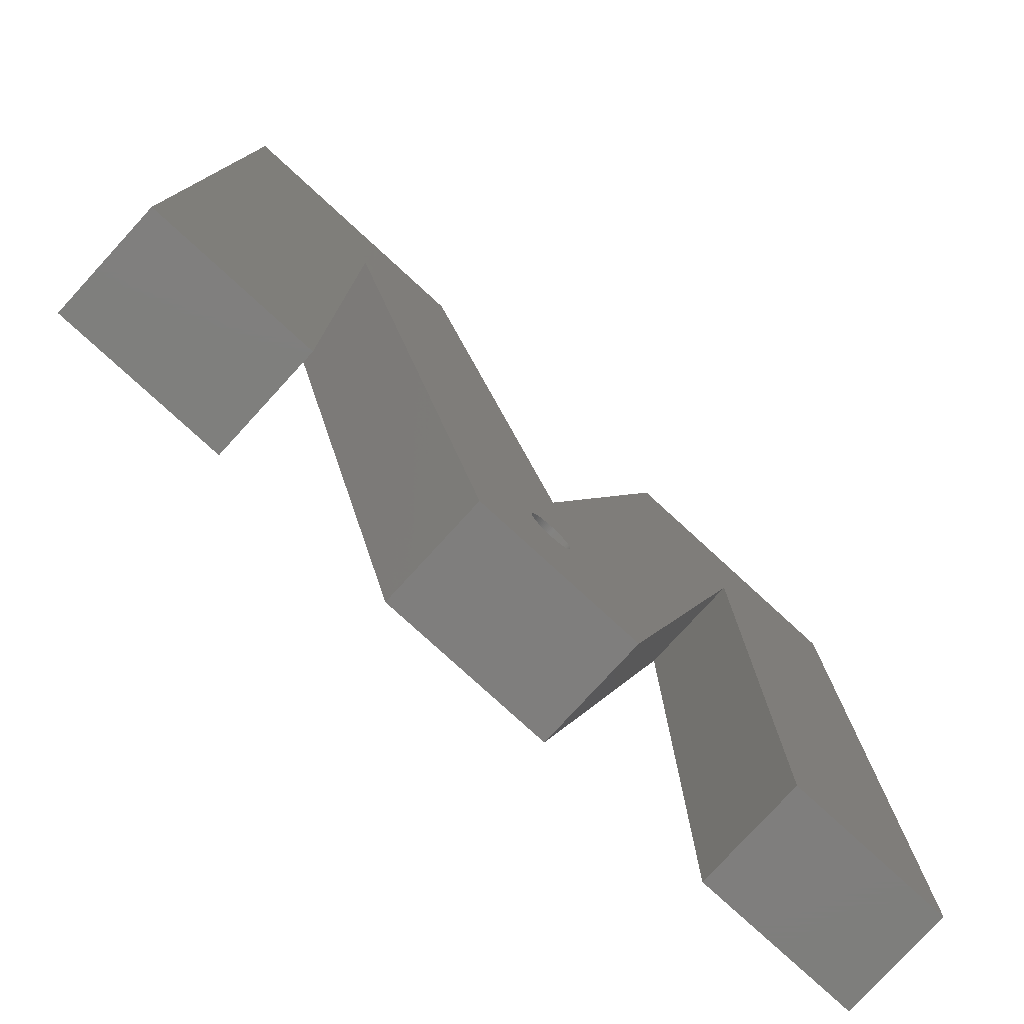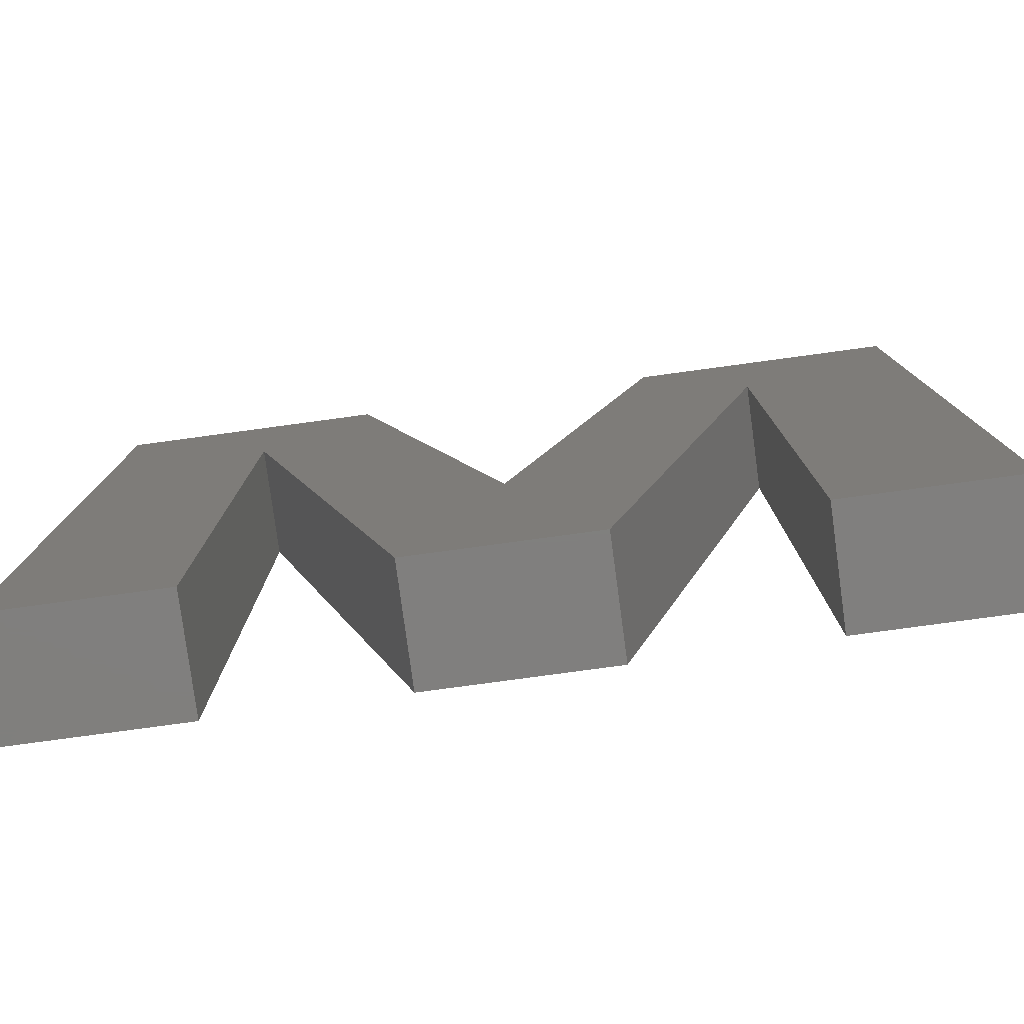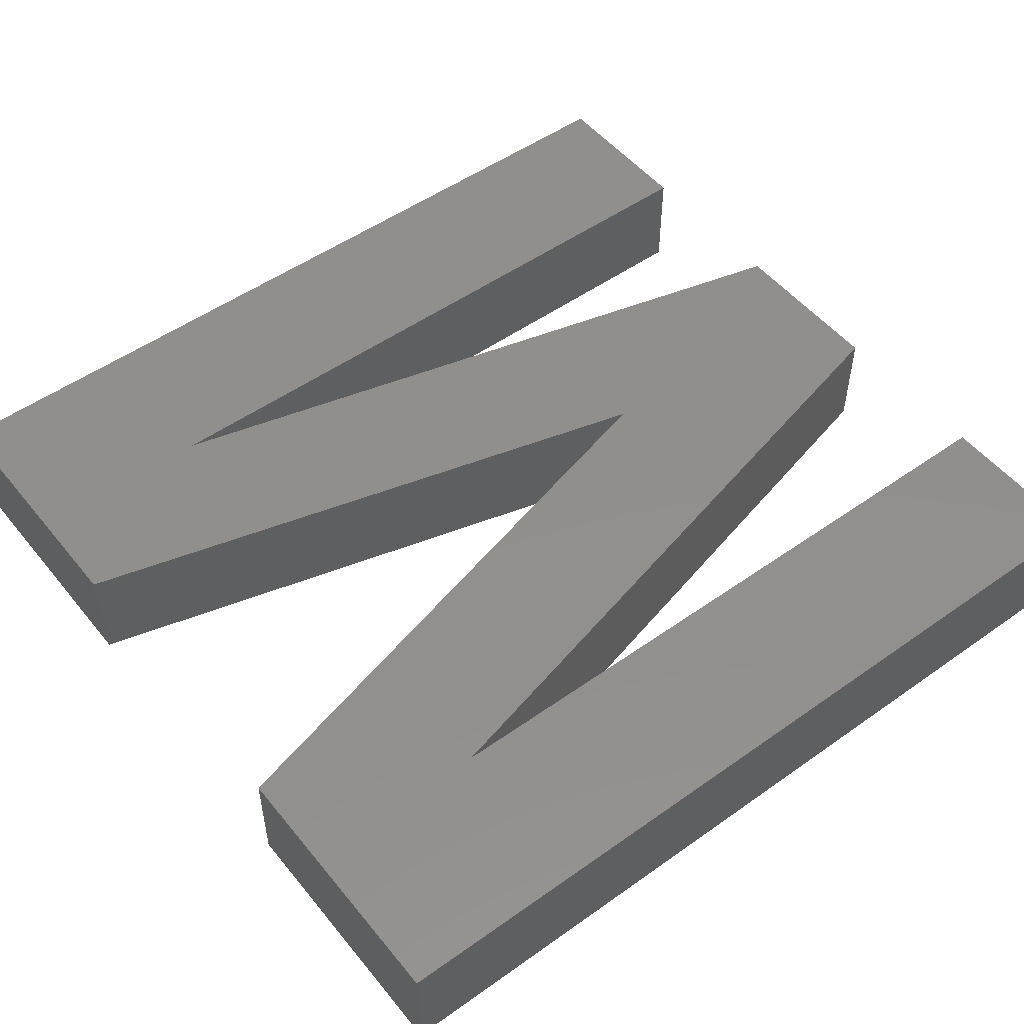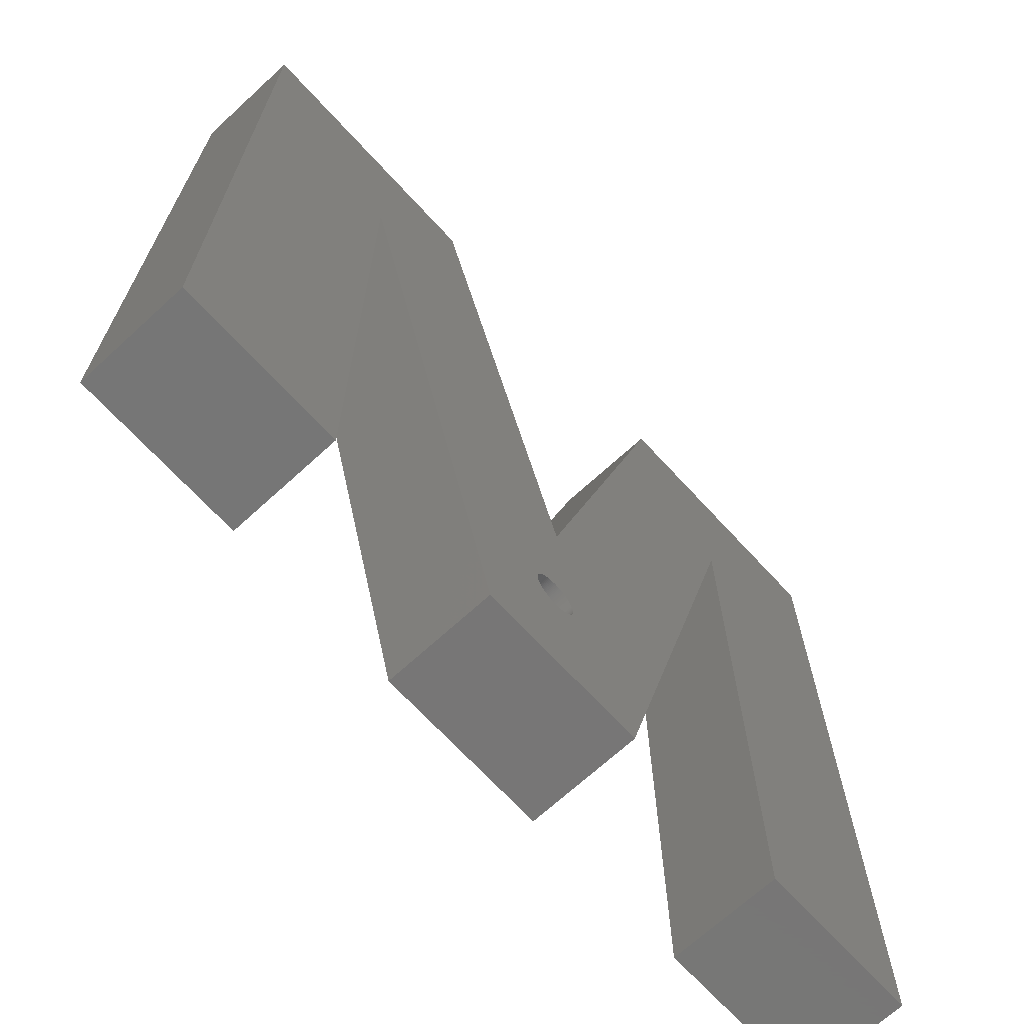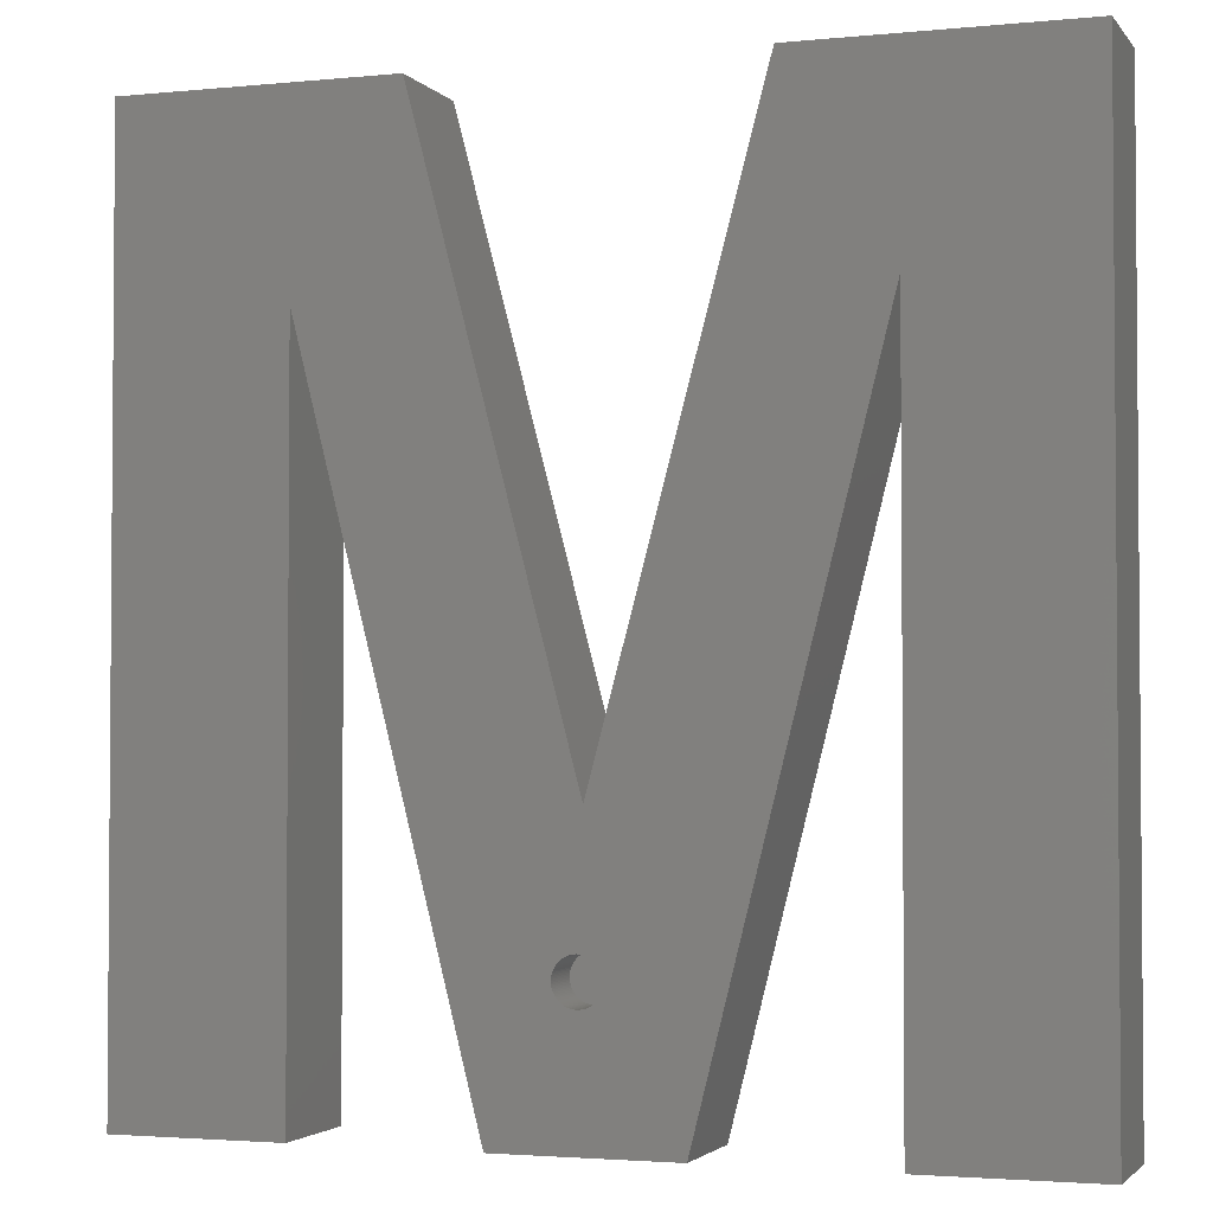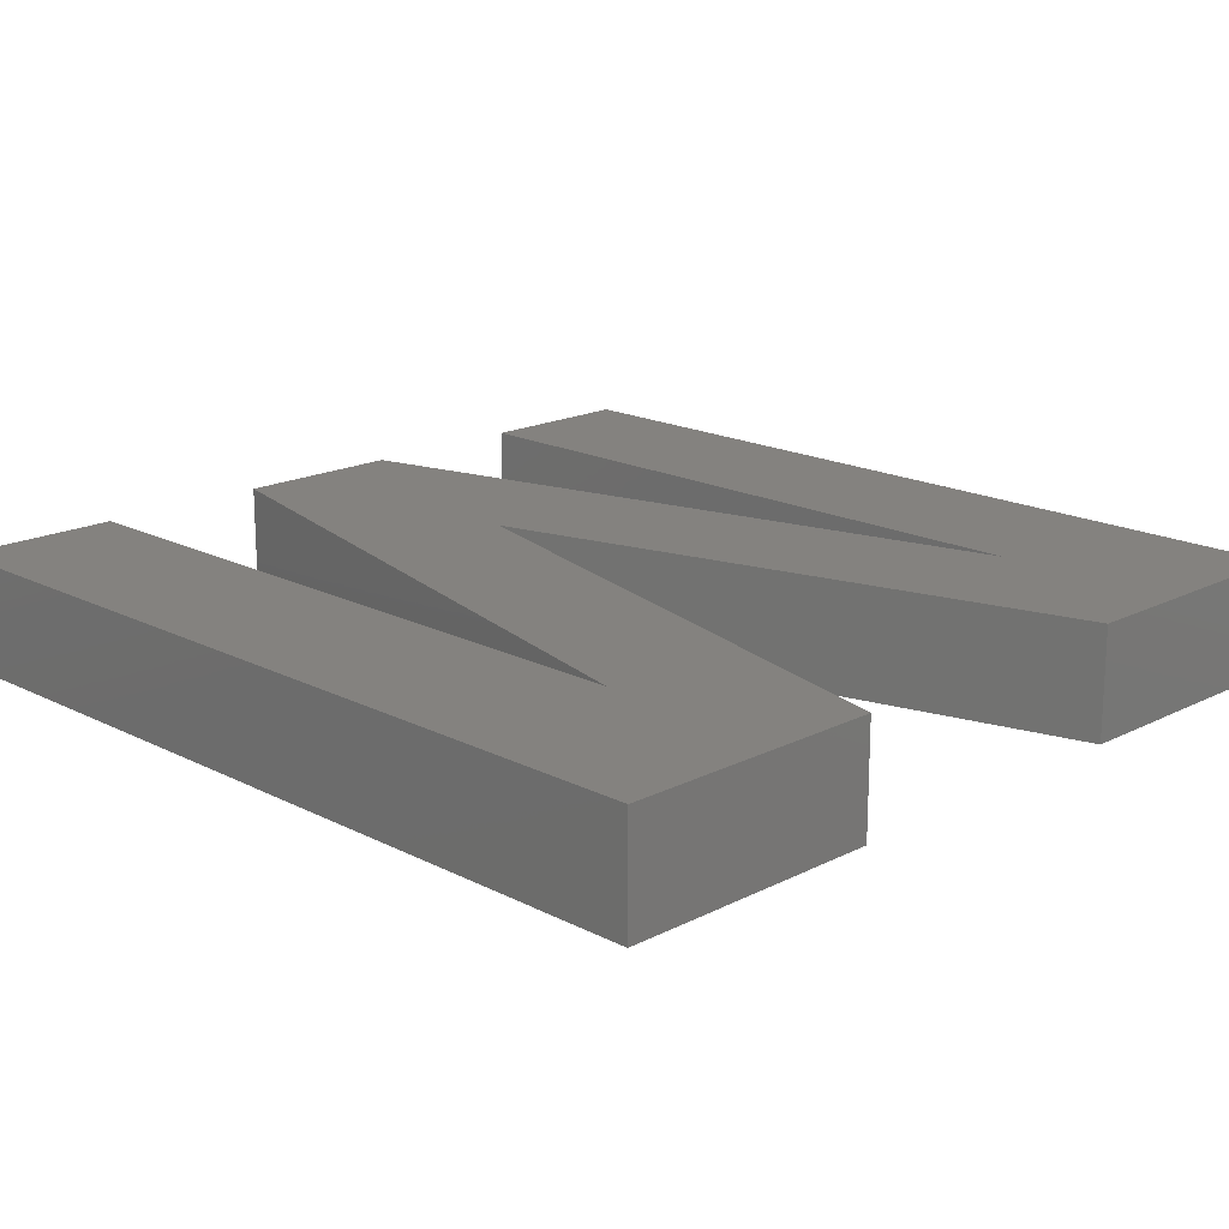
<metadata>
{"format":"stl","ext":"stl","renderer":"f3d","projection":"perspective","resolution":1024,"background":"white","views":[{"elev":-78.5,"azim":137.5,"up":"+Y"},{"elev":-79.7,"azim":7.7,"up":"+Y"},{"elev":51.2,"azim":-127.7,"up":"+Z"},{"elev":-68.9,"azim":132.6,"up":"+Y"},{"elev":-2.6,"azim":-160.9,"up":"+Y"},{"elev":17.7,"azim":135.1,"up":"+Z"}]}
</metadata>
<code>
# stl→obj: 226 verts, 448 faces
v 11.39 0 0
v 3.933 0 0
v 11.39 31.3 0
v 26.99 0 0
v 24.4 6.202 0
v 24.4 6.265 0
v 24.39 6.14 0
v 24.38 6.078 0
v 24.37 6.016 0
v 24.35 5.956 0
v 24.33 5.897 0
v 24.3 5.839 0
v 24.27 5.783 0
v 24.24 5.729 0
v 24.21 5.677 0
v 24.17 5.628 0
v 24.13 5.58 0
v 24.08 5.536 0
v 24.04 5.494 0
v 23.99 5.456 0
v 23.93 5.421 0
v 23.88 5.389 0
v 23.82 5.36 0
v 23.77 5.335 0
v 23.71 5.314 0
v 23.65 5.296 0
v 23.59 5.283 0
v 23.52 5.273 0
v 23.46 5.267 0
v 23.4 5.265 0
v 23.34 5.267 0
v 19.26 0 0
v 23.27 5.273 0
v 23.21 5.283 0
v 23.15 5.296 0
v 23.09 5.314 0
v 23.03 5.335 0
v 22.97 5.36 0
v 22.92 5.389 0
v 22.86 5.421 0
v 22.81 5.456 0
v 22.76 5.494 0
v 22.71 5.536 0
v 22.67 5.58 0
v 22.63 5.628 0
v 22.4 6.202 0
v 22.4 6.265 0
v 22.41 6.14 0
v 22.42 6.078 0
v 22.43 6.016 0
v 22.45 5.956 0
v 22.47 5.897 0
v 22.49 5.839 0
v 22.52 5.783 0
v 22.55 5.729 0
v 22.59 5.677 0
v 34.88 31.3 0
v 42.34 0 0
v 34.88 0 0
v 42.34 39.77 0
v 30.3 39.77 0
v 24.37 6.514 0
v 24.4 6.328 0
v 24.39 6.39 0
v 24.38 6.452 0
v 24.35 6.574 0
v 23.16 12.64 0
v 24.33 6.633 0
v 24.3 6.691 0
v 24.27 6.747 0
v 24.24 6.801 0
v 24.21 6.853 0
v 24.17 6.902 0
v 24.13 6.95 0
v 24.08 6.994 0
v 24.04 7.036 0
v 23.99 7.074 0
v 23.93 7.109 0
v 23.88 7.141 0
v 23.82 7.17 0
v 23.77 7.195 0
v 23.71 7.216 0
v 23.65 7.234 0
v 23.59 7.247 0
v 23.52 7.257 0
v 23.46 7.263 0
v 23.4 7.265 0
v 23.34 7.263 0
v 23.27 7.257 0
v 23.21 7.247 0
v 23.15 7.234 0
v 23.09 7.216 0
v 23.03 7.195 0
v 22.97 7.17 0
v 22.92 7.141 0
v 22.86 7.109 0
v 22.81 7.074 0
v 22.76 7.036 0
v 22.71 6.994 0
v 22.67 6.95 0
v 22.63 6.902 0
v 22.59 6.853 0
v 22.55 6.801 0
v 22.52 6.747 0
v 22.49 6.691 0
v 22.47 6.633 0
v 22.45 6.574 0
v 22.43 6.514 0
v 22.42 6.452 0
v 22.41 6.39 0
v 22.4 6.328 0
v 15.95 39.77 0
v 3.933 39.77 0
v 42.34 39.77 5
v 34.88 31.3 5
v 42.34 0 5
v 30.3 39.77 5
v 23.16 12.64 5
v 26.99 0 5
v 19.26 0 5
v 11.39 31.3 5
v 15.95 39.77 5
v 3.933 39.77 5
v 3.933 0 5
v 11.39 0 5
v 34.88 0 5
v 22.47 6.633 2
v 22.49 6.691 2
v 24.24 6.801 2
v 24.27 6.747 2
v 23.09 7.216 2
v 23.03 7.195 2
v 22.81 7.074 2
v 22.76 7.036 2
v 24.4 6.265 2
v 24.4 6.202 2
v 24.38 6.452 2
v 24.39 6.39 2
v 24.37 6.514 2
v 24.21 6.853 2
v 23.59 7.247 2
v 23.52 7.257 2
v 23.99 7.074 2
v 23.93 7.109 2
v 23.88 7.141 2
v 22.42 6.452 2
v 22.43 6.514 2
v 22.63 6.902 2
v 22.67 6.95 2
v 22.52 6.747 2
v 23.34 7.263 2
v 23.27 7.257 2
v 22.97 7.17 2
v 22.92 7.141 2
v 22.43 6.016 2
v 22.42 6.078 2
v 24.4 6.328 2
v 24.35 6.574 2
v 24.08 6.994 2
v 24.04 7.036 2
v 24.17 6.902 2
v 24.13 6.95 2
v 23.4 7.265 2
v 23.46 7.263 2
v 23.65 7.234 2
v 23.77 7.195 2
v 23.71 7.216 2
v 23.82 7.17 2
v 22.4 6.265 2
v 22.4 6.328 2
v 22.45 6.574 2
v 22.41 6.39 2
v 22.55 6.801 2
v 22.59 6.853 2
v 23.15 7.234 2
v 23.21 7.247 2
v 22.86 7.109 2
v 22.71 6.994 2
v 24.35 5.956 2
v 24.33 5.897 2
v 24.39 6.14 2
v 24.38 6.078 2
v 24.17 5.628 2
v 24.13 5.58 2
v 23.27 5.273 2
v 23.34 5.267 2
v 23.46 5.267 2
v 23.52 5.273 2
v 23.59 5.283 2
v 23.71 5.314 2
v 23.77 5.335 2
v 24.3 6.691 2
v 24.33 6.633 2
v 24.37 6.016 2
v 24.3 5.839 2
v 24.27 5.783 2
v 24.24 5.729 2
v 24.21 5.677 2
v 24.08 5.536 2
v 24.04 5.494 2
v 23.99 5.456 2
v 23.93 5.421 2
v 23.88 5.389 2
v 23.82 5.36 2
v 23.65 5.296 2
v 23.4 5.265 2
v 23.21 5.283 2
v 23.15 5.296 2
v 23.09 5.314 2
v 23.03 5.335 2
v 22.97 5.36 2
v 22.92 5.389 2
v 22.86 5.421 2
v 22.81 5.456 2
v 22.76 5.494 2
v 22.71 5.536 2
v 22.67 5.58 2
v 22.63 5.628 2
v 22.59 5.677 2
v 22.55 5.729 2
v 22.52 5.783 2
v 22.49 5.839 2
v 22.47 5.897 2
v 22.45 5.956 2
v 22.41 6.14 2
v 22.4 6.202 2
f 1 2 3
f 4 5 6
f 4 7 5
f 4 8 7
f 4 9 8
f 4 10 9
f 4 11 10
f 4 12 11
f 4 13 12
f 4 14 13
f 4 15 14
f 4 16 15
f 4 17 16
f 4 18 17
f 4 19 18
f 4 20 19
f 4 21 20
f 4 22 21
f 4 23 22
f 4 24 23
f 4 25 24
f 4 26 25
f 4 27 26
f 4 28 27
f 4 29 28
f 4 30 29
f 4 31 30
f 32 31 4
f 31 32 33
f 33 32 34
f 34 32 35
f 35 32 36
f 36 32 37
f 37 32 38
f 38 32 39
f 39 32 40
f 40 32 41
f 41 32 42
f 42 32 43
f 43 32 44
f 44 32 45
f 46 32 47
f 48 32 46
f 49 32 48
f 50 32 49
f 51 32 50
f 52 32 51
f 53 32 52
f 54 32 53
f 55 32 54
f 56 32 55
f 45 32 56
f 57 58 59
f 58 57 60
f 57 61 60
f 62 57 4
f 63 4 6
f 64 4 63
f 65 4 64
f 62 4 65
f 66 57 62
f 67 57 66
f 67 66 68
f 67 68 69
f 67 69 70
f 67 70 71
f 67 71 72
f 67 72 73
f 67 73 74
f 67 74 75
f 67 75 76
f 67 76 77
f 67 77 78
f 67 78 79
f 67 79 80
f 67 80 81
f 67 81 82
f 67 82 83
f 67 83 84
f 67 84 85
f 67 85 86
f 67 86 87
f 67 87 88
f 67 88 89
f 67 89 90
f 57 67 61
f 91 67 90
f 92 67 91
f 93 67 92
f 94 67 93
f 95 67 94
f 96 67 95
f 97 67 96
f 98 67 97
f 99 67 98
f 100 67 99
f 101 67 100
f 102 67 101
f 103 67 102
f 104 67 103
f 105 67 104
f 106 67 105
f 107 67 106
f 108 67 107
f 32 108 109
f 32 109 110
f 32 111 47
f 32 110 111
f 108 32 67
f 3 67 32
f 67 3 112
f 3 113 112
f 113 3 2
f 114 115 116
f 117 115 114
f 118 115 117
f 115 118 119
f 118 120 119
f 121 118 122
f 118 121 120
f 123 121 122
f 124 121 123
f 121 124 125
f 116 115 126
f 32 121 3
f 121 32 120
f 32 119 120
f 119 32 4
f 119 57 115
f 57 119 4
f 59 115 57
f 115 59 126
f 59 116 126
f 116 59 58
f 116 60 114
f 60 116 58
f 60 117 114
f 117 60 61
f 67 117 61
f 117 67 118
f 118 112 122
f 112 118 67
f 112 123 122
f 123 112 113
f 2 123 113
f 123 2 124
f 2 125 124
f 125 2 1
f 125 3 121
f 3 125 1
f 127 105 128
f 105 127 106
f 70 129 71
f 129 70 130
f 93 131 132
f 131 93 92
f 98 133 134
f 133 98 97
f 5 135 6
f 135 5 136
f 64 137 65
f 137 64 138
f 65 139 62
f 139 65 137
f 71 140 72
f 140 71 129
f 85 141 142
f 141 85 84
f 78 143 144
f 143 78 77
f 79 144 145
f 144 79 78
f 146 108 147
f 108 146 109
f 148 100 149
f 100 148 101
f 128 104 150
f 104 128 105
f 89 151 152
f 151 89 88
f 95 153 154
f 153 95 94
f 155 49 156
f 49 155 50
f 63 138 64
f 138 63 157
f 62 158 66
f 158 62 139
f 76 159 160
f 159 76 75
f 72 161 73
f 161 72 140
f 73 162 74
f 162 73 161
f 88 163 151
f 163 88 87
f 86 142 164
f 142 86 85
f 84 165 141
f 165 84 83
f 82 166 167
f 166 82 81
f 80 145 168
f 145 80 79
f 77 160 143
f 160 77 76
f 169 111 170
f 111 169 47
f 171 106 127
f 106 171 107
f 172 109 146
f 109 172 110
f 147 107 171
f 107 147 108
f 150 103 173
f 103 150 104
f 174 101 148
f 101 174 102
f 173 102 174
f 102 173 103
f 94 132 153
f 132 94 93
f 92 175 131
f 175 92 91
f 90 152 176
f 152 90 89
f 91 176 175
f 176 91 90
f 96 154 177
f 154 96 95
f 97 177 133
f 177 97 96
f 149 99 178
f 99 149 100
f 99 134 178
f 134 99 98
f 6 157 63
f 157 6 135
f 11 179 10
f 179 11 180
f 8 181 7
f 181 8 182
f 17 183 16
f 183 17 184
f 31 185 186
f 185 31 33
f 28 187 188
f 187 28 29
f 27 188 189
f 188 27 28
f 24 190 191
f 190 24 25
f 68 192 69
f 192 68 193
f 66 193 68
f 193 66 158
f 69 130 70
f 130 69 192
f 75 162 159
f 162 75 74
f 87 164 163
f 164 87 86
f 83 167 165
f 167 83 82
f 81 168 166
f 168 81 80
f 136 157 135
f 181 157 136
f 181 138 157
f 182 138 181
f 182 137 138
f 194 137 182
f 194 139 137
f 179 139 194
f 179 158 139
f 180 158 179
f 180 193 158
f 195 193 180
f 195 192 193
f 196 192 195
f 196 130 192
f 197 130 196
f 197 129 130
f 198 129 197
f 198 140 129
f 183 140 198
f 183 161 140
f 184 161 183
f 184 162 161
f 199 162 184
f 199 159 162
f 200 159 199
f 200 160 159
f 201 160 200
f 201 143 160
f 202 143 201
f 202 144 143
f 203 144 202
f 203 145 144
f 204 145 203
f 204 168 145
f 191 168 204
f 191 166 168
f 190 166 191
f 190 167 166
f 205 167 190
f 205 165 167
f 189 165 205
f 189 141 165
f 188 141 189
f 188 142 141
f 187 142 188
f 187 164 142
f 206 164 187
f 206 163 164
f 186 163 206
f 186 151 163
f 185 151 186
f 185 152 151
f 207 152 185
f 207 176 152
f 208 176 207
f 208 175 176
f 209 175 208
f 209 131 175
f 210 131 209
f 210 132 131
f 211 132 210
f 211 153 132
f 212 153 211
f 212 154 153
f 213 154 212
f 213 177 154
f 214 177 213
f 214 133 177
f 215 133 214
f 215 134 133
f 216 134 215
f 216 178 134
f 217 178 216
f 217 149 178
f 218 149 217
f 218 148 149
f 219 148 218
f 219 174 148
f 220 174 219
f 220 173 174
f 221 173 220
f 221 150 173
f 222 150 221
f 222 128 150
f 223 128 222
f 223 127 128
f 224 127 223
f 224 171 127
f 155 171 224
f 155 147 171
f 156 147 155
f 156 146 147
f 225 146 156
f 225 172 146
f 226 172 225
f 226 170 172
f 170 226 169
f 170 110 172
f 110 170 111
f 7 136 5
f 136 7 181
f 10 194 9
f 194 10 179
f 15 197 14
f 197 15 198
f 226 47 169
f 47 226 46
f 156 48 225
f 48 156 49
f 217 45 218
f 45 217 44
f 222 52 223
f 52 222 53
f 224 50 155
f 50 224 51
f 223 51 224
f 51 223 52
f 26 189 205
f 189 26 27
f 25 205 190
f 205 25 26
f 23 191 204
f 191 23 24
f 12 180 11
f 180 12 195
f 9 182 8
f 182 9 194
f 21 203 202
f 203 21 22
f 22 204 203
f 204 22 23
f 19 201 200
f 201 19 20
f 18 200 199
f 200 18 19
f 16 198 15
f 198 16 183
f 30 186 206
f 186 30 31
f 38 212 211
f 212 38 39
f 36 210 209
f 210 36 37
f 29 206 187
f 206 29 30
f 225 46 226
f 46 225 48
f 216 44 217
f 44 216 43
f 221 53 222
f 53 221 54
f 13 195 12
f 195 13 196
f 14 196 13
f 196 14 197
f 20 202 201
f 202 20 21
f 17 199 184
f 199 17 18
f 35 209 208
f 209 35 36
f 33 207 185
f 207 33 34
f 37 211 210
f 211 37 38
f 39 213 212
f 213 39 40
f 40 214 213
f 214 40 41
f 41 215 214
f 215 41 42
f 42 216 215
f 216 42 43
f 218 56 219
f 56 218 45
f 219 55 220
f 55 219 56
f 220 54 221
f 54 220 55
f 34 208 207
f 208 34 35

</code>
